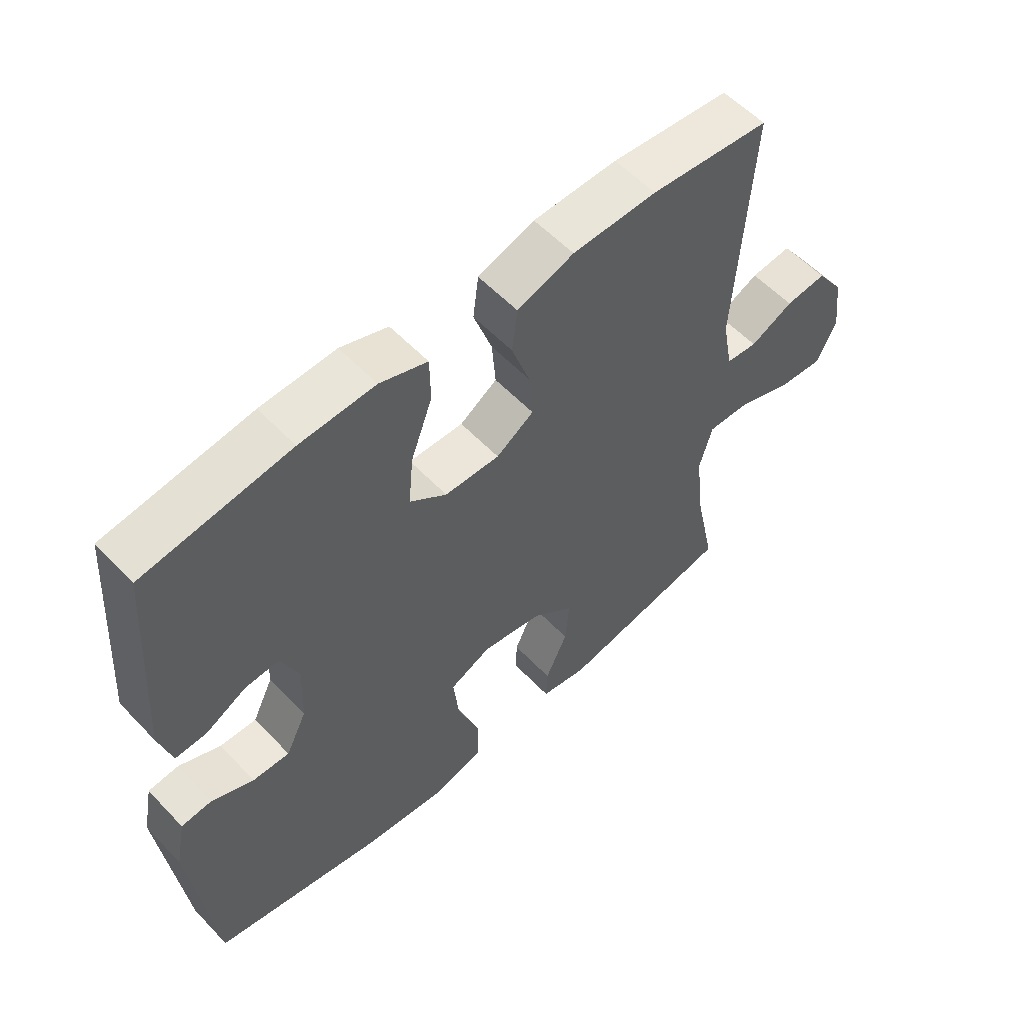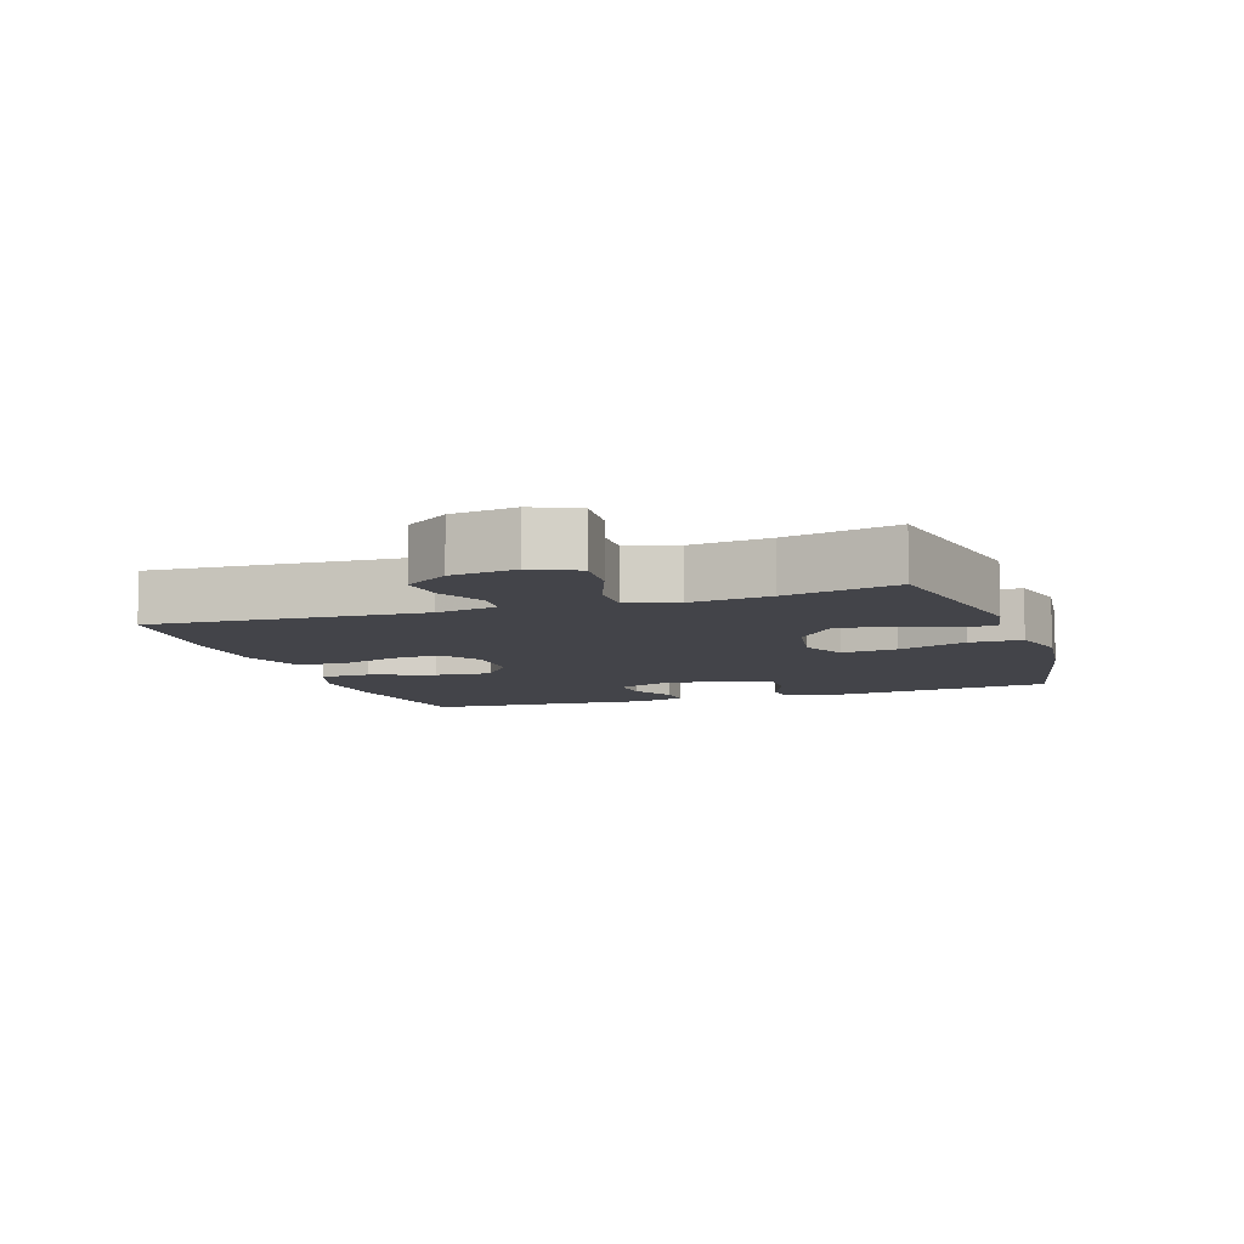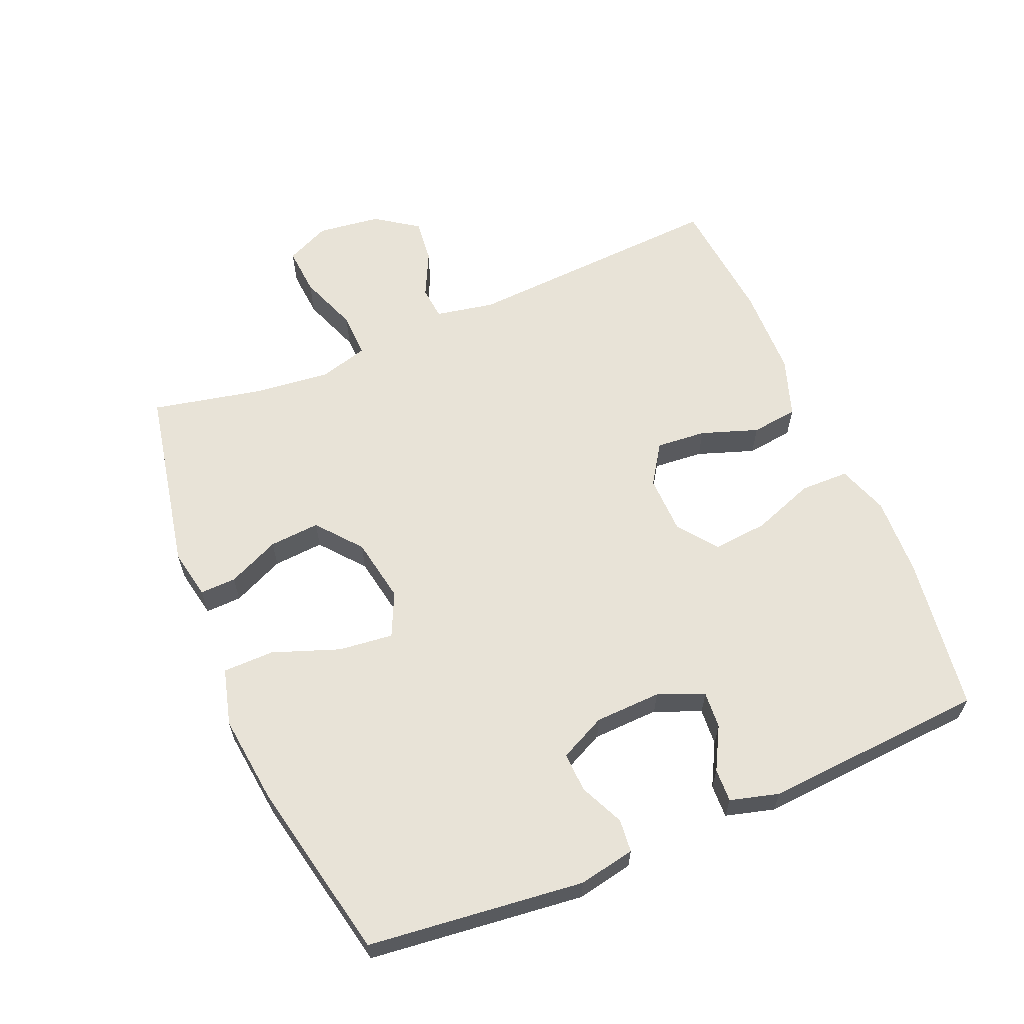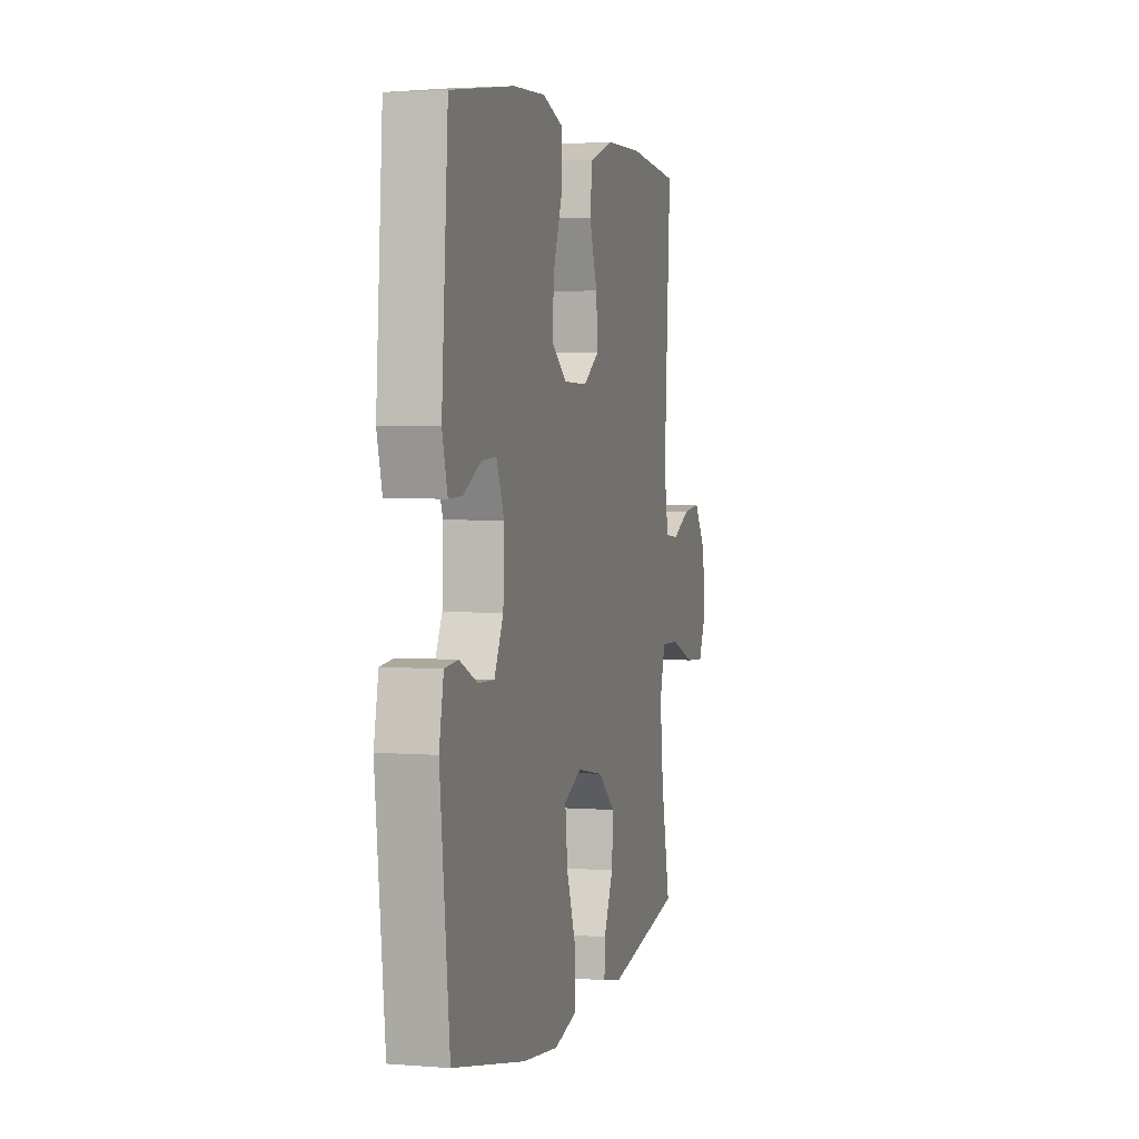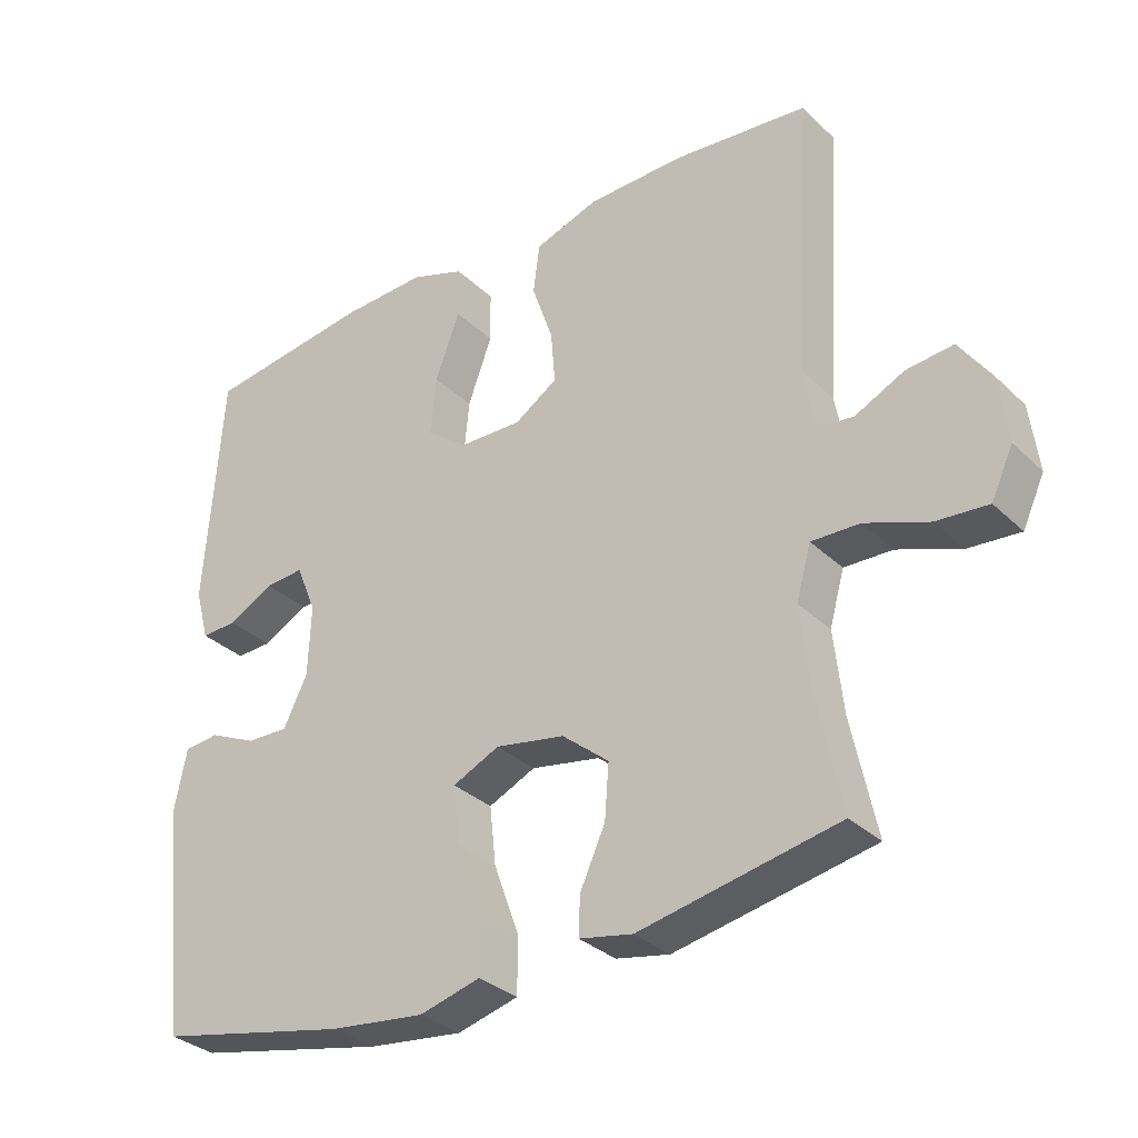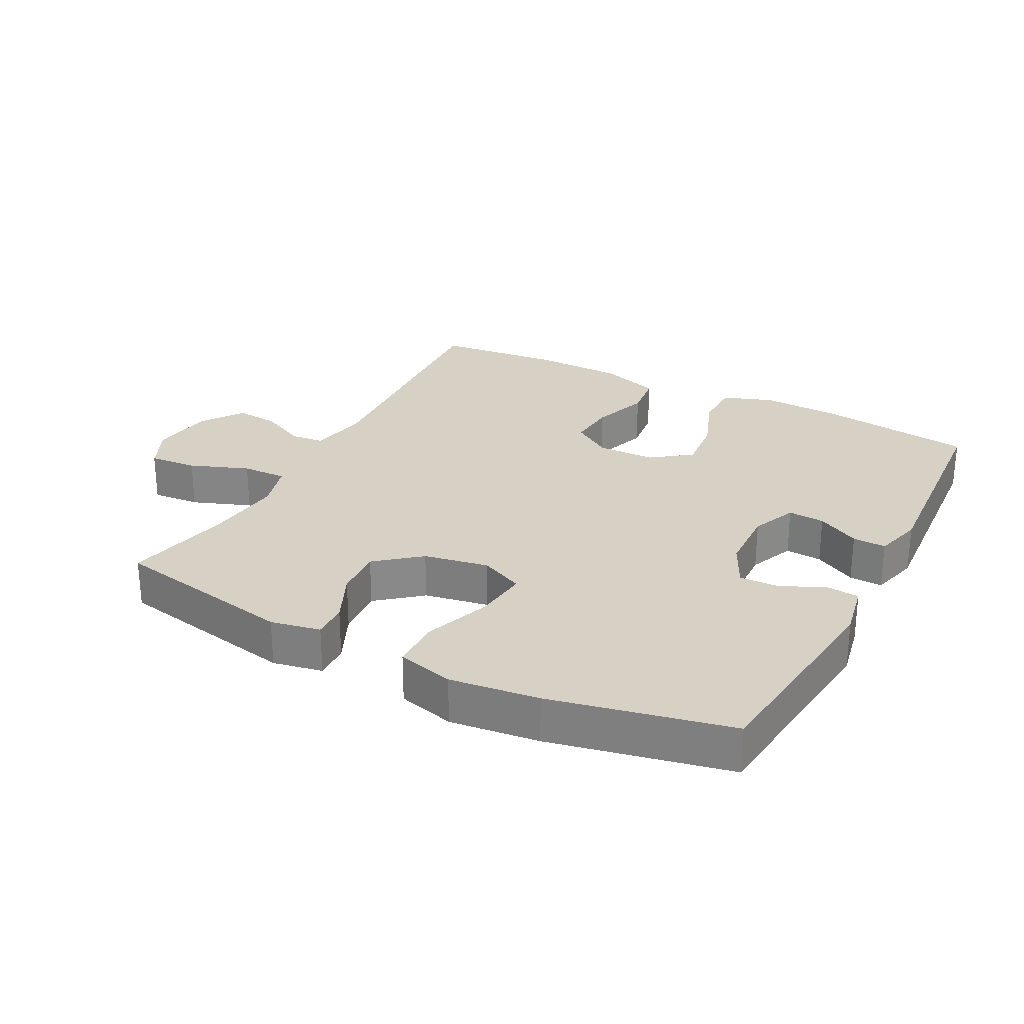
<metadata>
{"format":"obj","ext":"obj","renderer":"f3d","projection":"perspective","resolution":1024,"background":"white","views":[{"elev":56.7,"azim":-42.8,"up":"+Z"},{"elev":-8.4,"azim":108.7,"up":"+Y"},{"elev":61.7,"azim":-112.8,"up":"+Y"},{"elev":3.2,"azim":-74.9,"up":"+Z"},{"elev":-32.1,"azim":37.5,"up":"+Z"},{"elev":27.0,"azim":-152.4,"up":"+Y"}]}
</metadata>
<code>
v 0.5 0.07 0.5
v 0.475 0.07 0.099
v 0.492 0.07 0.009
v 0.543 0.07 0.004
v 0.613 0.07 0.038
v 0.68 0.07 0.045
v 0.725 0.07 -0.02
v 0.737 0.07 -0.116
v 0.706 0.07 -0.183
v 0.632 0.07 -0.177
v 0.542 0.07 -0.143
v 0.473 0.07 -0.141
v 0.452 0.07 -0.216
v 0.465 0.07 -0.334
v 0.5 0.07 -0.5
v 0.217 0.07 -0.556
v 0.141 0.07 -0.541
v 0.143 0.07 -0.486
v 0.179 0.07 -0.407
v 0.185 0.07 -0.33
v 0.118 0.07 -0.275
v 0.019 0.07 -0.257
v -0.048 0.07 -0.288
v -0.039 0.07 -0.371
v -0.002 0.07 -0.473
v -0.003 0.07 -0.551
v -0.09 0.07 -0.574
v -0.226 0.07 -0.558
v -0.5 0.07 -0.5
v -0.536 0.07 -0.171
v -0.519 0.07 -0.085
v -0.469 0.07 -0.08
v -0.401 0.07 -0.111
v -0.341 0.07 -0.113
v -0.307 0.07 -0.043
v -0.303 0.07 0.058
v -0.332 0.07 0.128
v -0.388 0.07 0.124
v -0.453 0.07 0.089
v -0.504 0.07 0.087
v -0.524 0.07 0.161
v -0.5 0.07 0.5
v -0.263 0.07 0.533
v -0.141 0.07 0.538
v -0.064 0.07 0.511
v -0.063 0.07 0.437
v -0.098 0.07 0.342
v -0.106 0.07 0.258
v -0.046 0.07 0.213
v 0.043 0.07 0.211
v 0.104 0.07 0.251
v 0.098 0.07 0.327
v 0.068 0.07 0.414
v 0.077 0.07 0.485
v 0.169 0.07 0.516
v 0.306 0.07 0.519
v 0.5 0 0.5
v 0.475 0 0.099
v 0.492 0 0.009
v 0.543 0 0.004
v 0.613 0 0.038
v 0.68 0 0.045
v 0.725 0 -0.02
v 0.737 0 -0.116
v 0.706 0 -0.183
v 0.632 0 -0.177
v 0.542 0 -0.143
v 0.473 0 -0.141
v 0.452 0 -0.216
v 0.465 0 -0.334
v 0.5 0 -0.5
v 0.217 0 -0.556
v 0.141 0 -0.541
v 0.143 0 -0.486
v 0.179 0 -0.407
v 0.185 0 -0.33
v 0.118 0 -0.275
v 0.019 0 -0.257
v -0.048 0 -0.288
v -0.039 0 -0.371
v -0.002 0 -0.473
v -0.003 0 -0.551
v -0.09 0 -0.574
v -0.226 0 -0.558
v -0.5 0 -0.5
v -0.536 0 -0.171
v -0.519 0 -0.085
v -0.469 0 -0.08
v -0.401 0 -0.111
v -0.341 0 -0.113
v -0.307 0 -0.043
v -0.303 0 0.058
v -0.332 0 0.128
v -0.388 0 0.124
v -0.453 0 0.089
v -0.504 0 0.087
v -0.524 0 0.161
v -0.5 0 0.5
v -0.263 0 0.533
v -0.141 0 0.538
v -0.064 0 0.511
v -0.063 0 0.437
v -0.098 0 0.342
v -0.106 0 0.258
v -0.046 0 0.213
v 0.043 0 0.211
v 0.104 0 0.251
v 0.098 0 0.327
v 0.068 0 0.414
v 0.077 0 0.485
v 0.169 0 0.516
v 0.306 0 0.519
f 56 1 2
f 55 56 2
f 54 55 2
f 53 54 2
f 52 53 2
f 51 52 2 3
f 50 51 3
f 49 50 3
f 45 46 47
f 44 45 47
f 43 44 47
f 42 43 47
f 41 42 47
f 40 41 47
f 39 40 47
f 38 39 47
f 37 38 47 48
f 36 37 48 49
f 31 32 33
f 30 31 33
f 29 30 33
f 28 29 33
f 27 28 33
f 26 27 33
f 25 26 33
f 24 25 33
f 23 24 33 34
f 22 23 34 35
f 17 18 19
f 16 17 19
f 15 16 19
f 14 15 19
f 13 14 19 20
f 12 13 20 21
f 9 10 11
f 8 9 11
f 7 8 11
f 6 7 11
f 5 6 11
f 4 5 11
f 3 4 11 12
f 35 36 49
f 22 35 49
f 21 22 49
f 12 21 49
f 3 12 49
f 58 57 112
f 58 112 111
f 58 111 110
f 58 110 109
f 58 109 108
f 59 58 108 107
f 59 107 106
f 59 106 105
f 103 102 101
f 103 101 100
f 103 100 99
f 103 99 98
f 103 98 97
f 103 97 96
f 103 96 95
f 103 95 94
f 104 103 94 93
f 105 104 93 92
f 89 88 87
f 89 87 86
f 89 86 85
f 89 85 84
f 89 84 83
f 89 83 82
f 89 82 81
f 89 81 80
f 90 89 80 79
f 91 90 79 78
f 75 74 73
f 75 73 72
f 75 72 71
f 75 71 70
f 76 75 70 69
f 77 76 69 68
f 67 66 65
f 67 65 64
f 67 64 63
f 67 63 62
f 67 62 61
f 67 61 60
f 68 67 60 59
f 105 92 91
f 105 91 78
f 105 78 77
f 105 77 68
f 105 68 59
f 1 57 58 2
f 2 58 59 3
f 3 59 60 4
f 4 60 61 5
f 5 61 62 6
f 6 62 63 7
f 7 63 64 8
f 8 64 65 9
f 9 65 66 10
f 10 66 67 11
f 11 67 68 12
f 12 68 69 13
f 13 69 70 14
f 14 70 71 15
f 15 71 72 16
f 16 72 73 17
f 17 73 74 18
f 18 74 75 19
f 19 75 76 20
f 20 76 77 21
f 21 77 78 22
f 22 78 79 23
f 23 79 80 24
f 24 80 81 25
f 25 81 82 26
f 26 82 83 27
f 27 83 84 28
f 28 84 85 29
f 29 85 86 30
f 30 86 87 31
f 31 87 88 32
f 32 88 89 33
f 33 89 90 34
f 34 90 91 35
f 35 91 92 36
f 36 92 93 37
f 37 93 94 38
f 38 94 95 39
f 39 95 96 40
f 40 96 97 41
f 41 97 98 42
f 42 98 99 43
f 43 99 100 44
f 44 100 101 45
f 45 101 102 46
f 46 102 103 47
f 47 103 104 48
f 48 104 105 49
f 49 105 106 50
f 50 106 107 51
f 51 107 108 52
f 52 108 109 53
f 53 109 110 54
f 54 110 111 55
f 55 111 112 56
f 56 112 57 1

</code>
